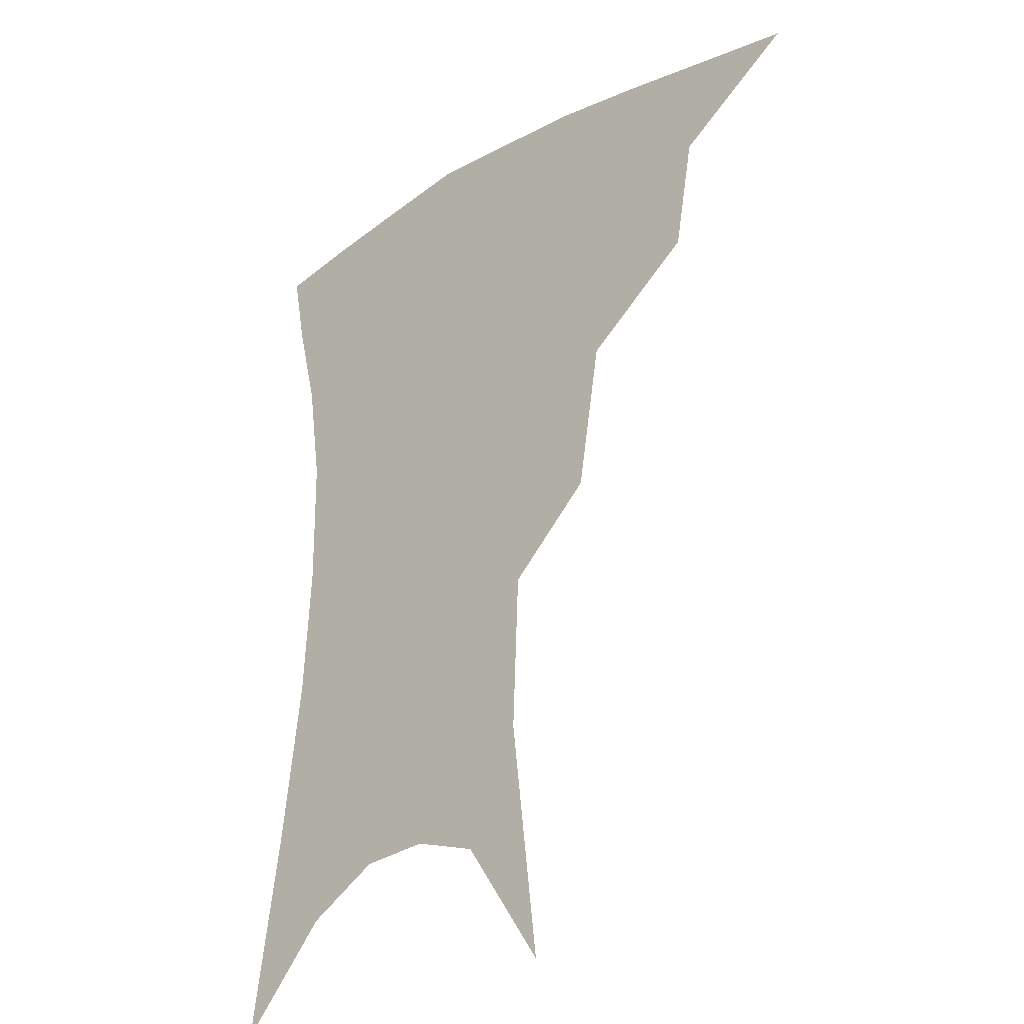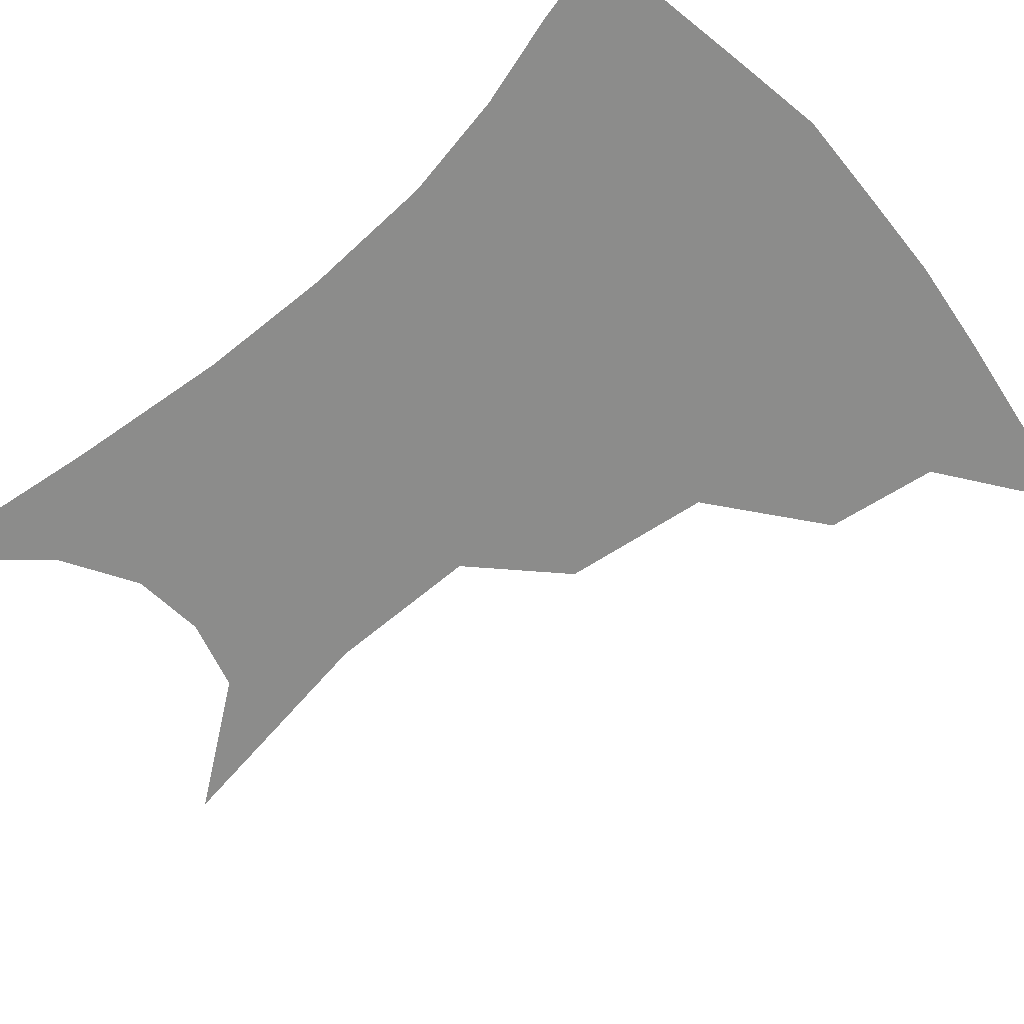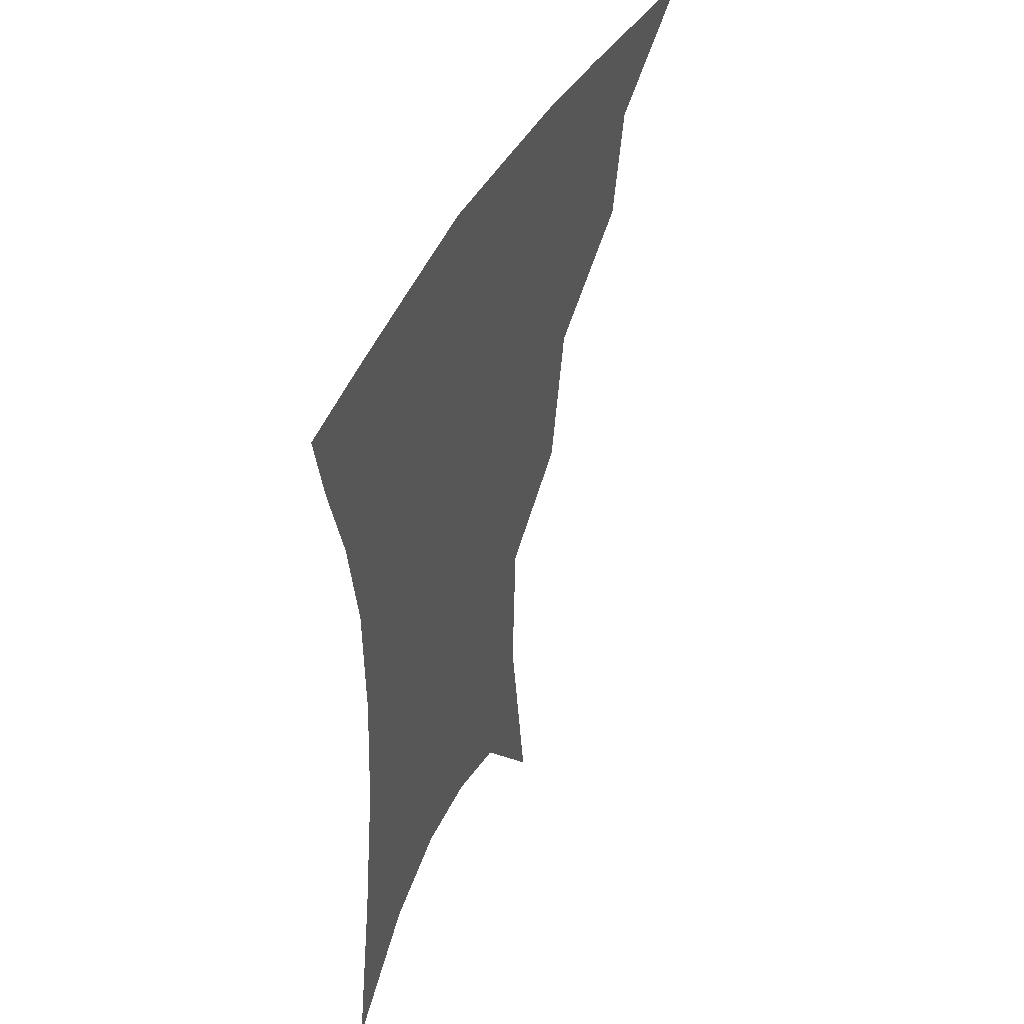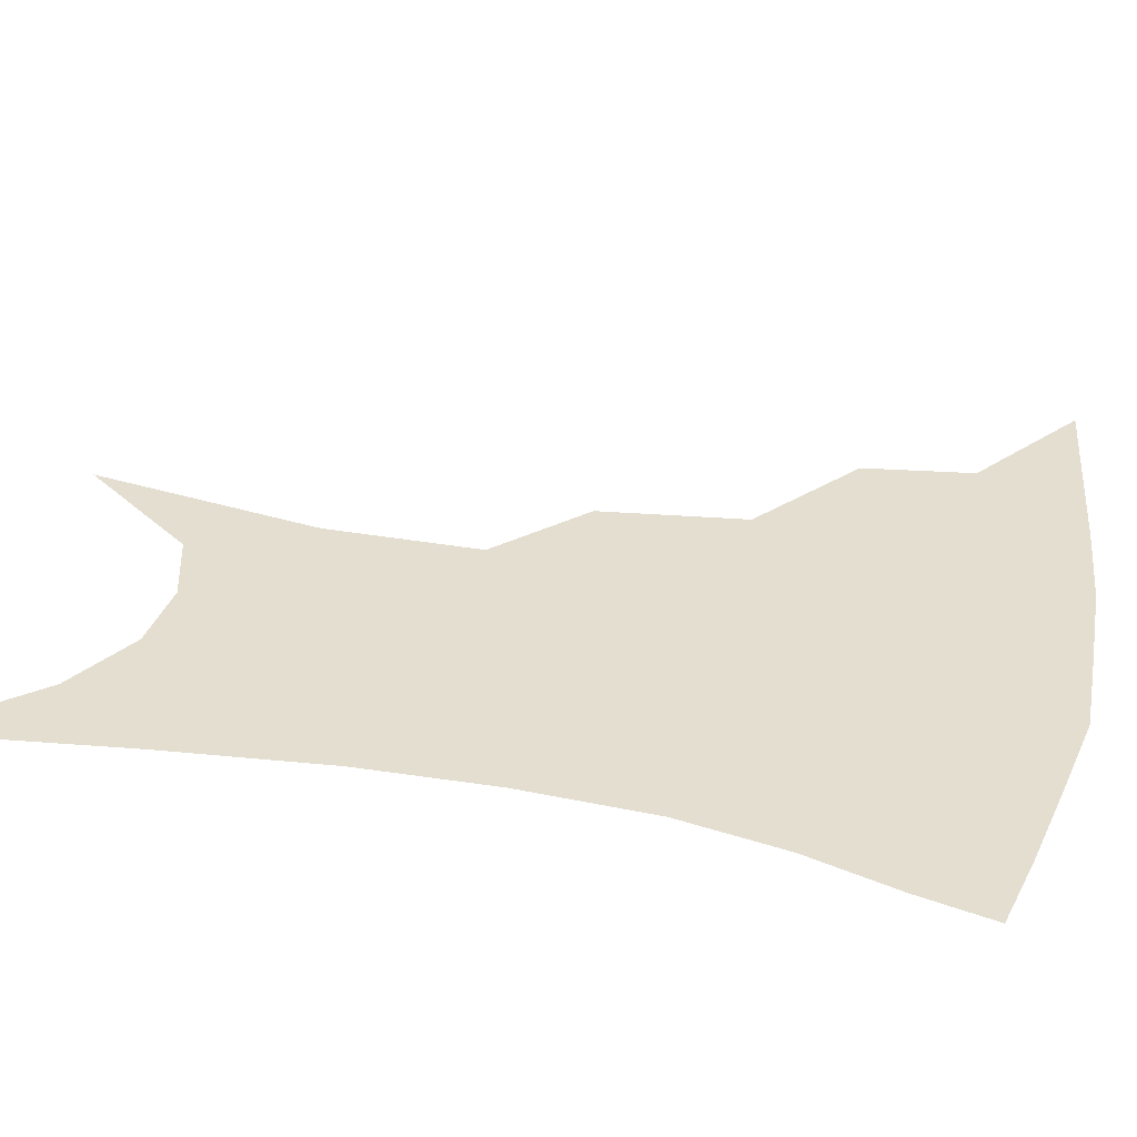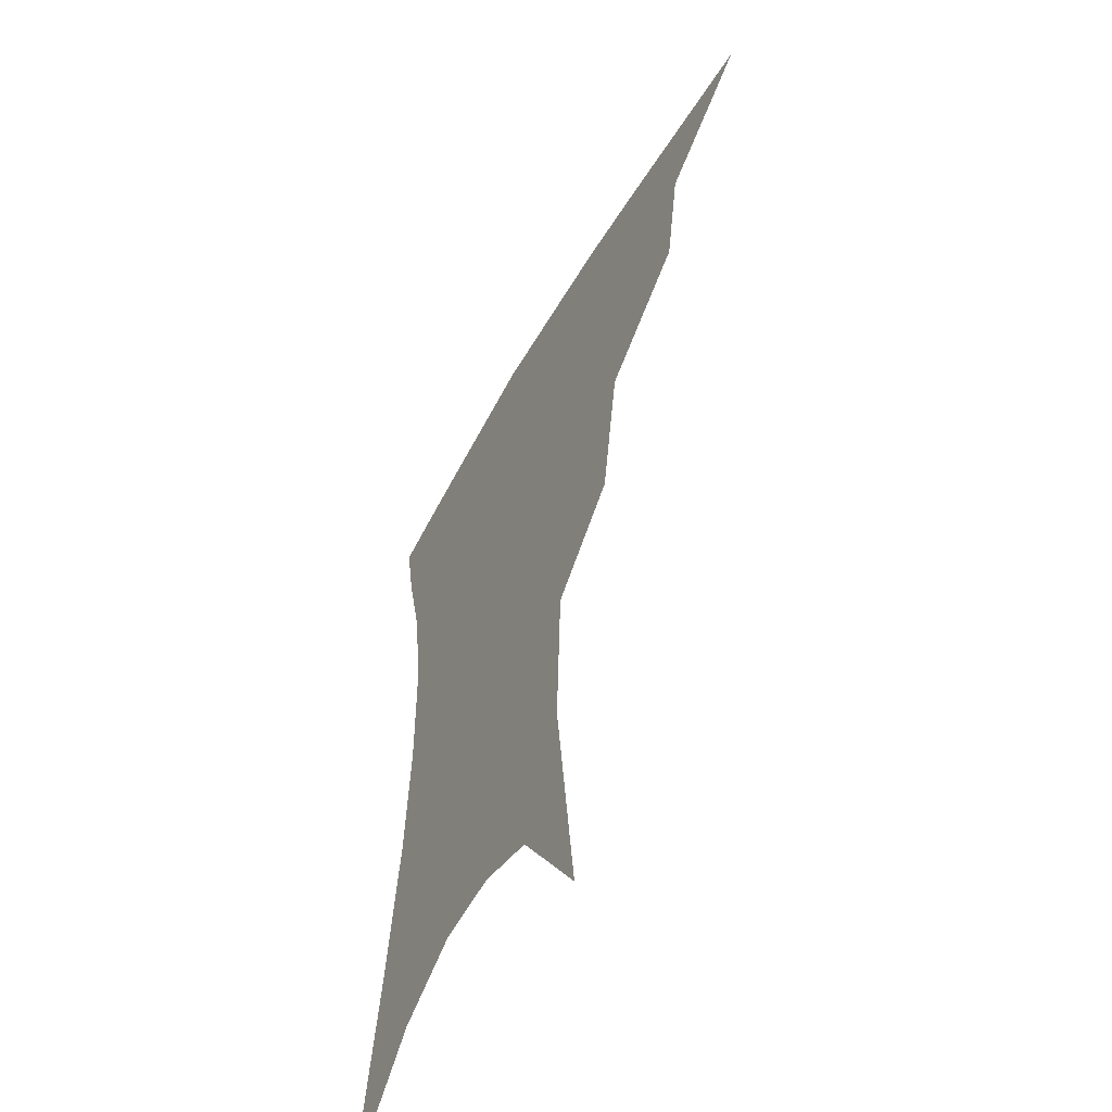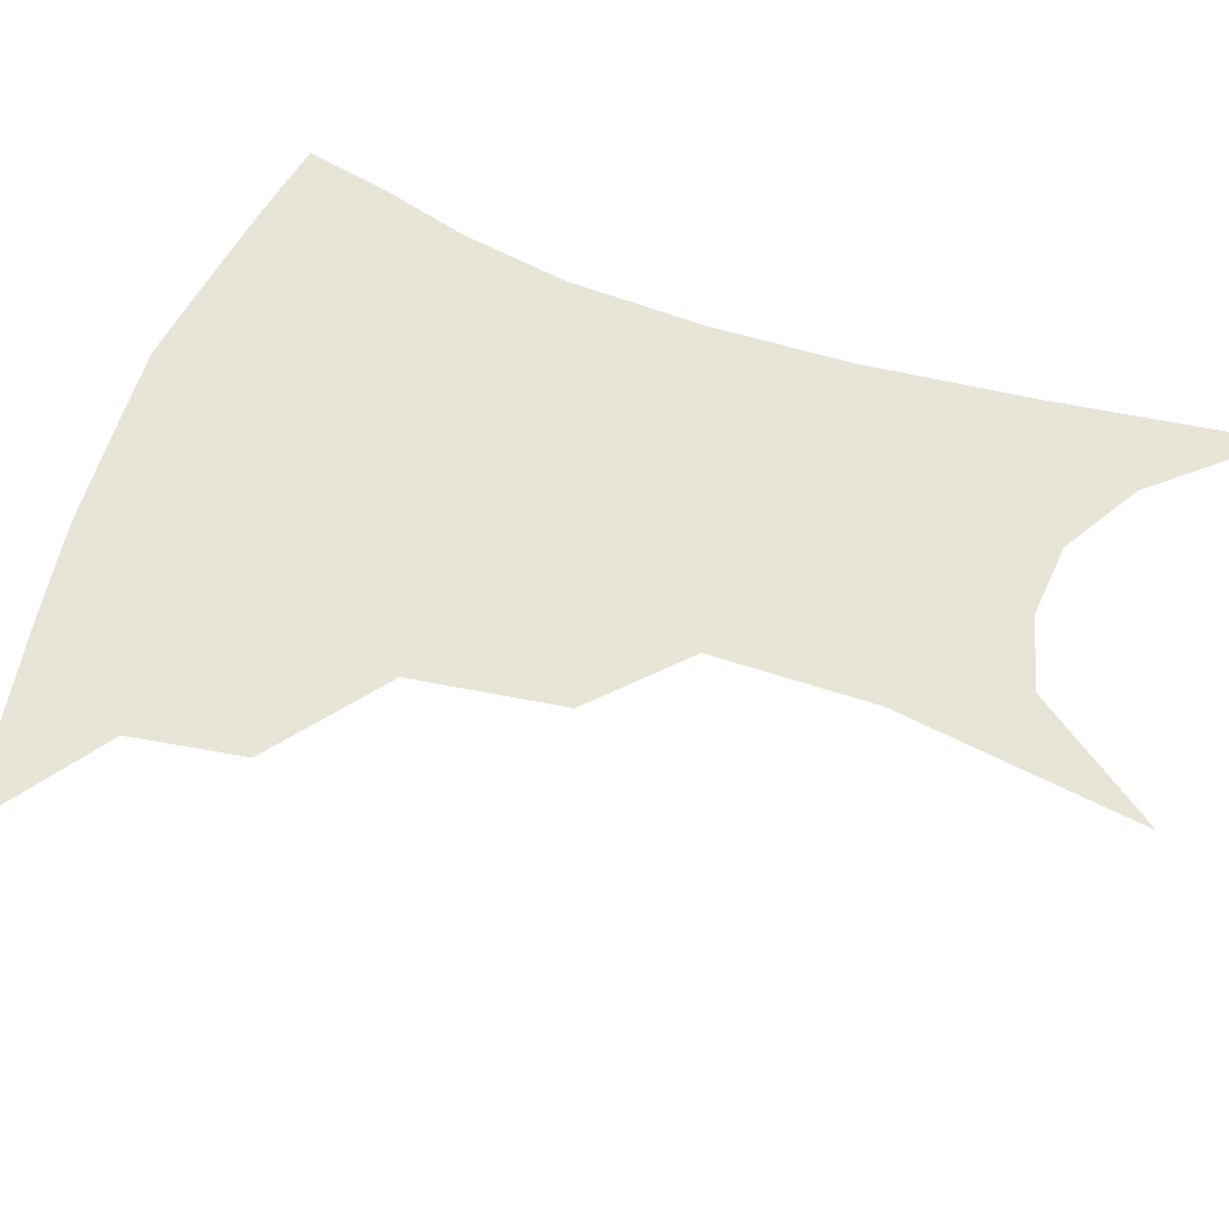
<metadata>
{"format":"obj","ext":"obj","renderer":"f3d","projection":"perspective","resolution":1024,"background":"white","views":[{"elev":-27.8,"azim":-136.7,"up":"+Y"},{"elev":-64.1,"azim":133.0,"up":"+Z"},{"elev":48.0,"azim":116.2,"up":"+Y"},{"elev":35.7,"azim":105.1,"up":"+Z"},{"elev":-54.5,"azim":-118.5,"up":"+Y"},{"elev":59.9,"azim":-68.9,"up":"+Z"}]}
</metadata>
<code>
v 467 346.5 0
v 506 293.4 0
v 500.4 323.9 0
v 494.9 351.4 0
v 544.3 229.6 0
v 537.4 270.4 0
v 531.2 302.1 0
v 526.8 329.7 0
v 521.8 356.2 0
v 562.4 96.41 0
v 570.4 163.5 0
v 568.5 207.4 0
v 562.9 248 0
v 558.8 282.2 0
v 555.7 309.5 0
v 552.1 334 0
v 548.1 360.3 0
v 586.4 131.8 0
v 588.3 179.8 0
v 585.2 220.5 0
v 582 258 0
v 580 287.3 0
v 578.8 312.9 0
v 578.2 336.7 0
v 574.6 362.3 0
v 606.2 138.2 0
v 605.2 185.5 0
v 602.4 225.5 0
v 600.7 261.3 0
v 600.6 290.4 0
v 601.2 314.9 0
v 601.6 337.7 0
v 599.6 363.9 0
v 626.6 137 0
v 622.2 188.2 0
v 619.7 226.2 0
v 619.2 259.2 0
v 620.3 288.7 0
v 622.4 314.2 0
v 624.7 337.2 0
v 626.4 360.4 0
v 648.1 125.1 0
v 641 179.8 0
v 638 218.4 0
v 637.4 252.5 0
v 638.8 286.2 0
v 642.7 312.9 0
v 647 335.1 0
v 649.8 357.1 0
v 674.7 96.09 0
v 665.3 154.6 0
v 659.1 200.8 0
v 656.7 238.7 0
v 656.9 276.1 0
v 661.1 306.1 0
v 667.6 331.9 0
v 671.6 353.3 0
v 721 361 0
f 3 4 1
f 6 7 2
f 2 7 3
f 7 8 3
f 3 8 4
f 8 9 4
f 12 13 5
f 5 13 6
f 13 14 6
f 6 14 7
f 14 15 7
f 7 15 8
f 15 16 8
f 8 16 9
f 16 17 9
f 10 18 11
f 18 19 11
f 11 19 12
f 19 20 12
f 12 20 13
f 20 21 13
f 13 21 14
f 21 22 14
f 14 22 15
f 22 23 15
f 15 23 16
f 23 24 16
f 16 24 17
f 24 25 17
f 18 26 19
f 26 27 19
f 19 27 20
f 27 28 20
f 20 28 21
f 28 29 21
f 21 29 22
f 29 30 22
f 22 30 23
f 30 31 23
f 23 31 24
f 31 32 24
f 24 32 25
f 32 33 25
f 26 34 27
f 34 35 27
f 27 35 28
f 35 36 28
f 28 36 29
f 36 37 29
f 29 37 30
f 37 38 30
f 30 38 31
f 38 39 31
f 31 39 32
f 39 40 32
f 32 40 33
f 40 41 33
f 34 42 35
f 42 43 35
f 35 43 36
f 43 44 36
f 36 44 37
f 44 45 37
f 37 45 38
f 45 46 38
f 38 46 39
f 46 47 39
f 39 47 40
f 47 48 40
f 40 48 41
f 48 49 41
f 42 50 43
f 50 51 43
f 43 51 44
f 51 52 44
f 44 52 45
f 52 53 45
f 45 53 46
f 53 54 46
f 46 54 47
f 54 55 47
f 47 55 48
f 55 56 48
f 48 56 49
f 56 57 49

</code>
